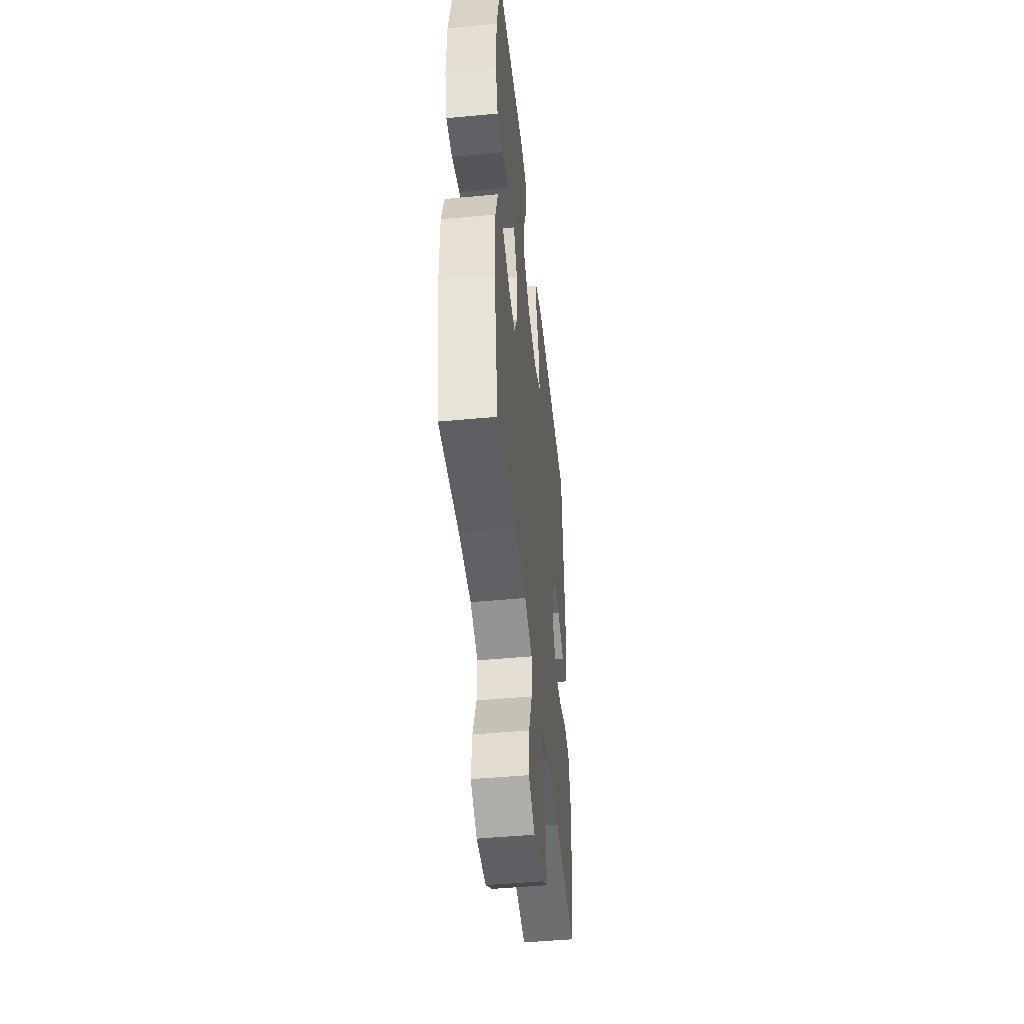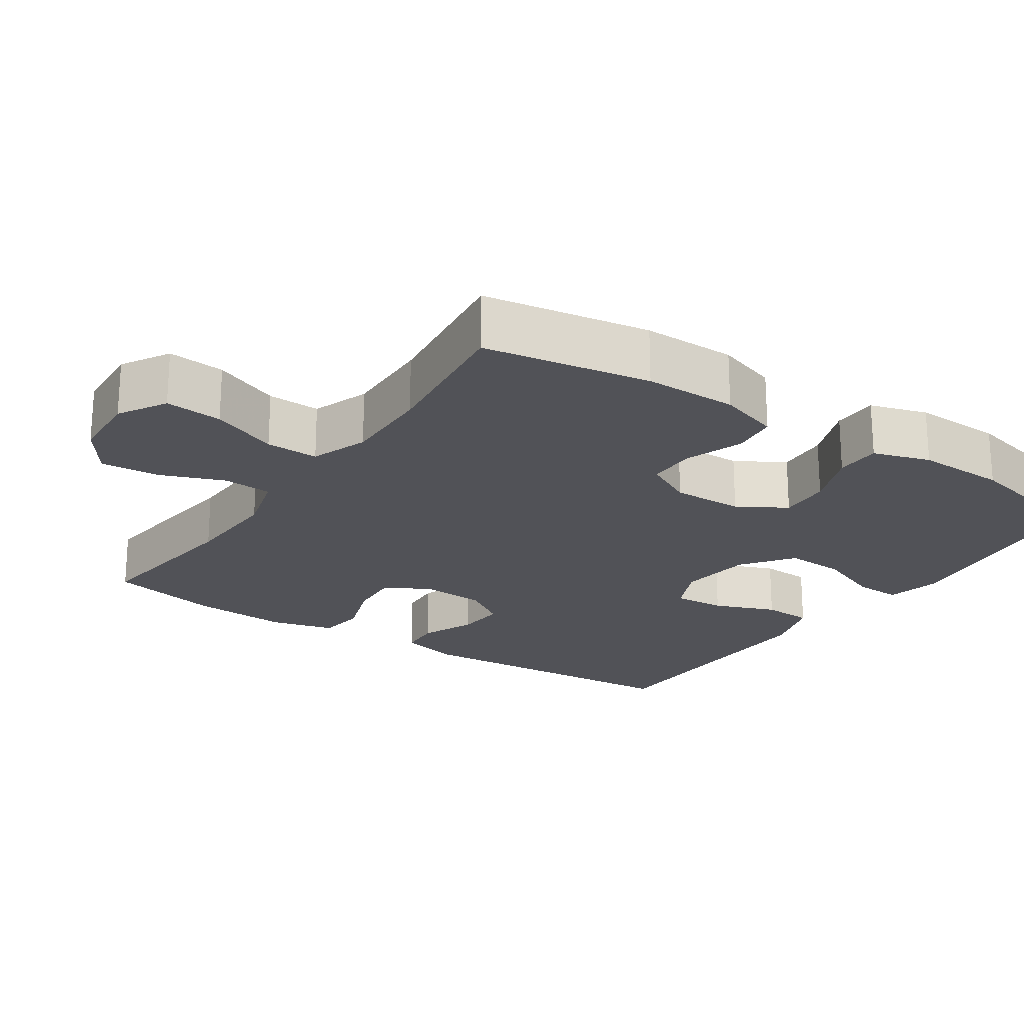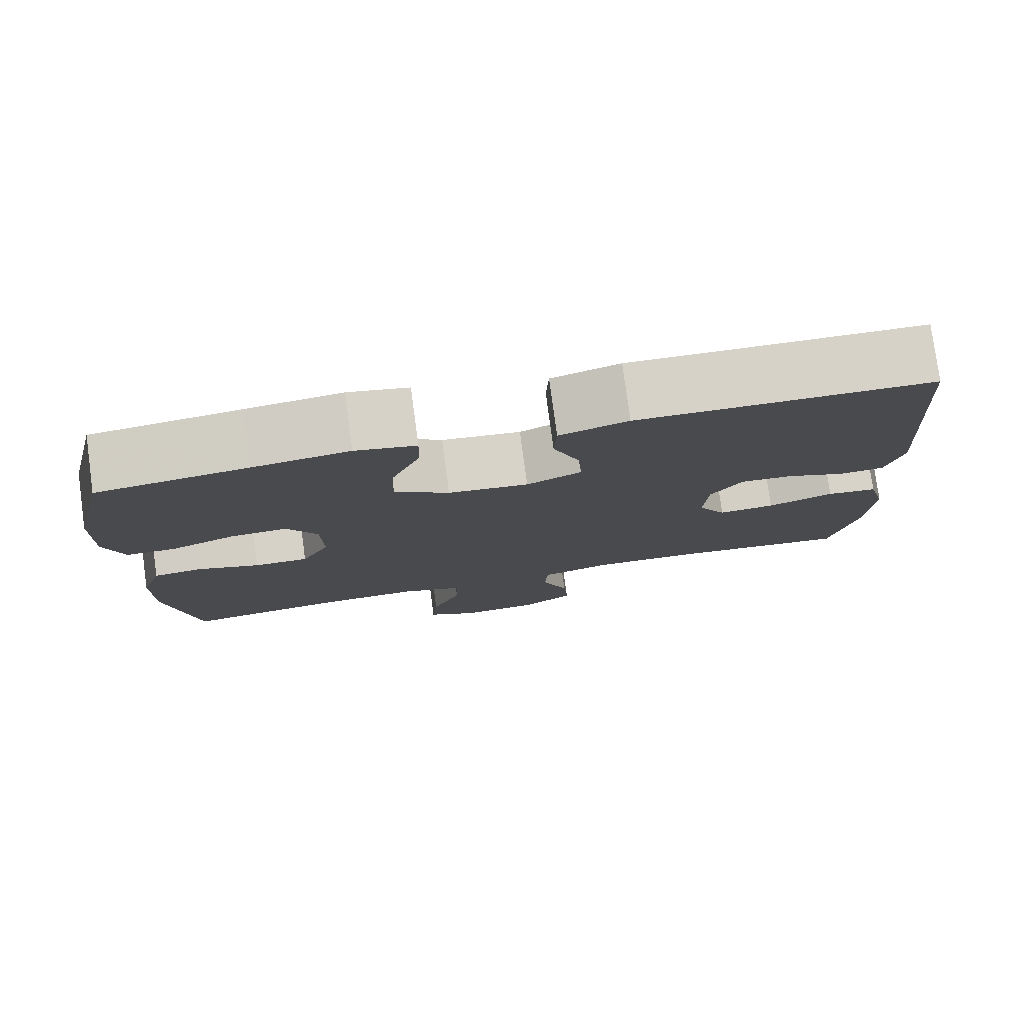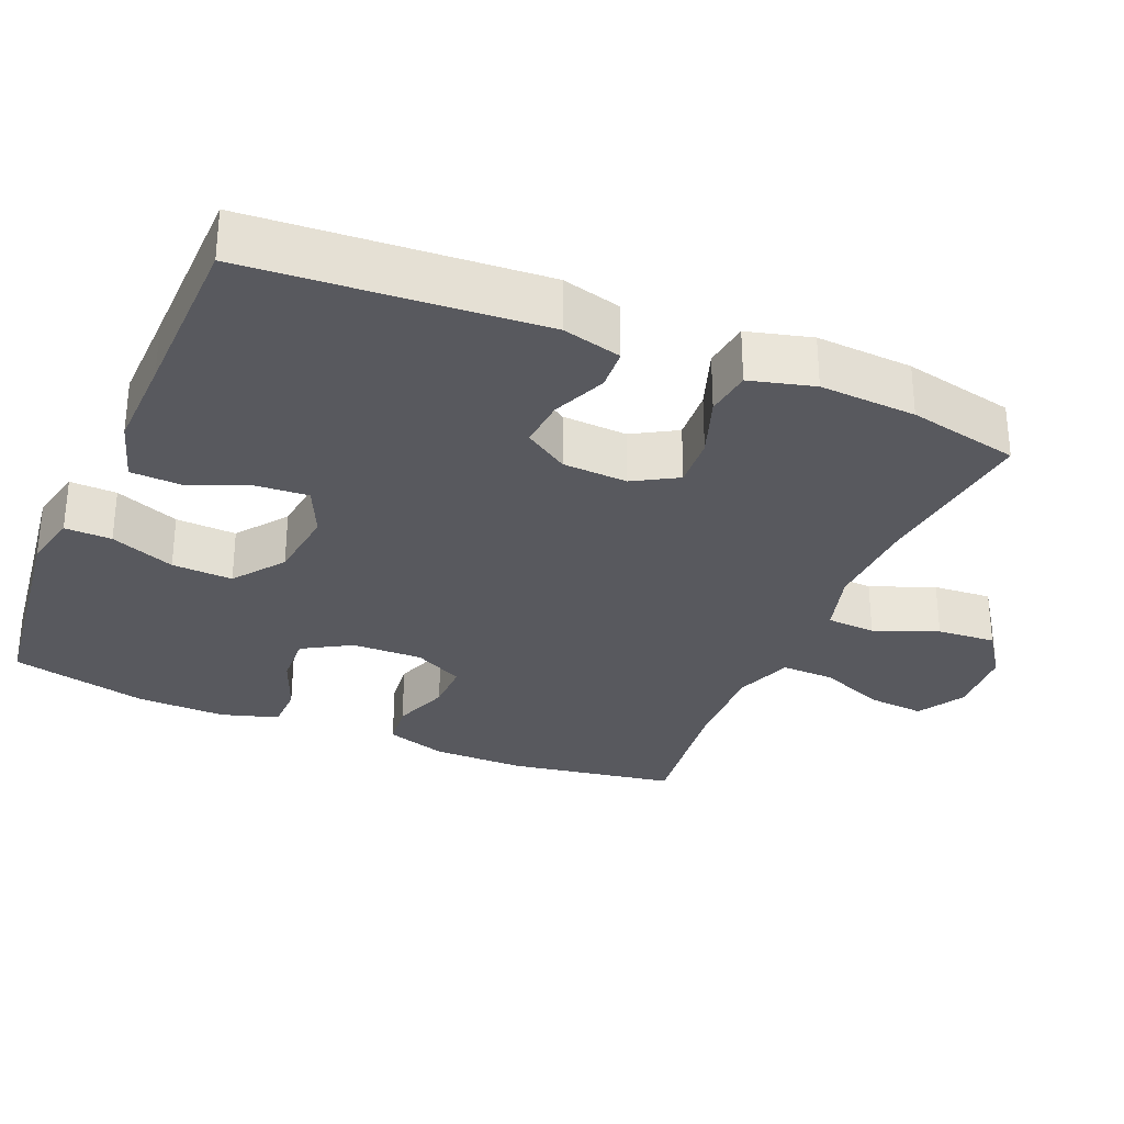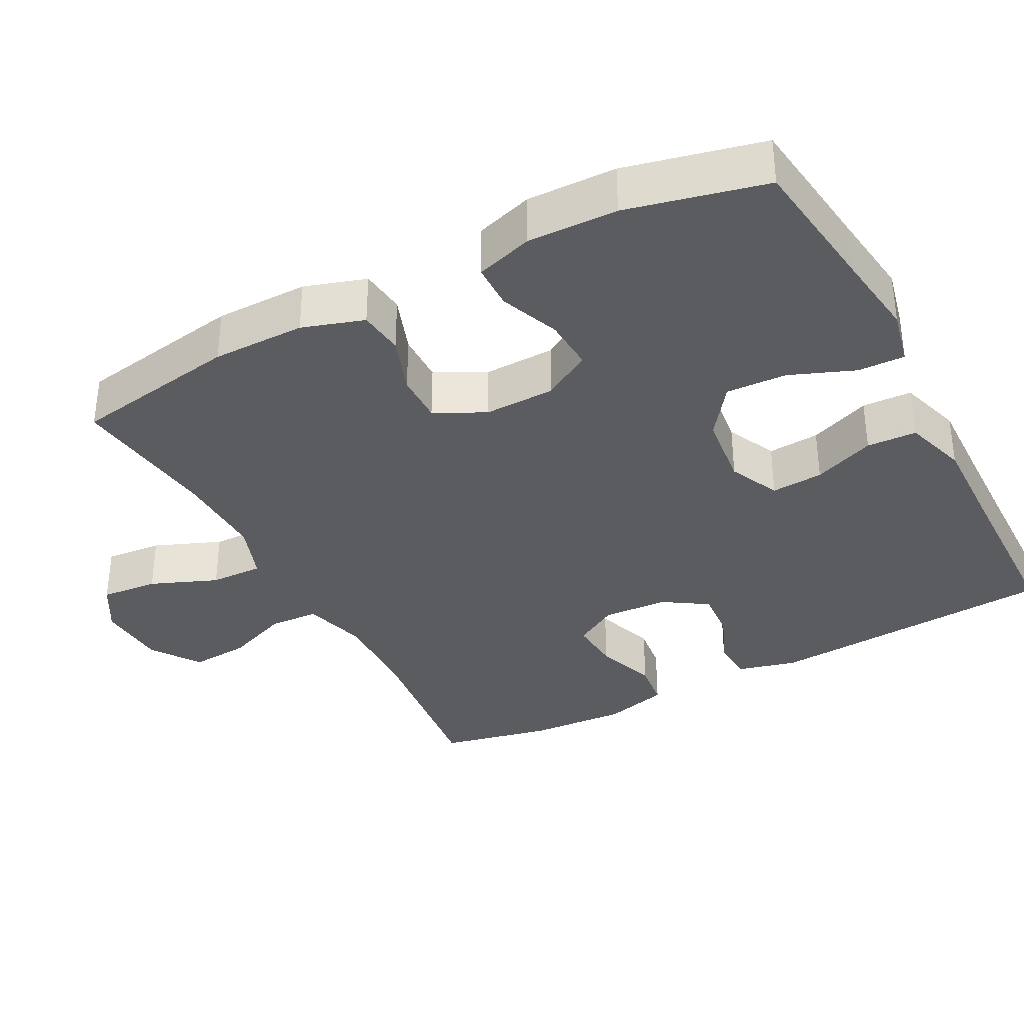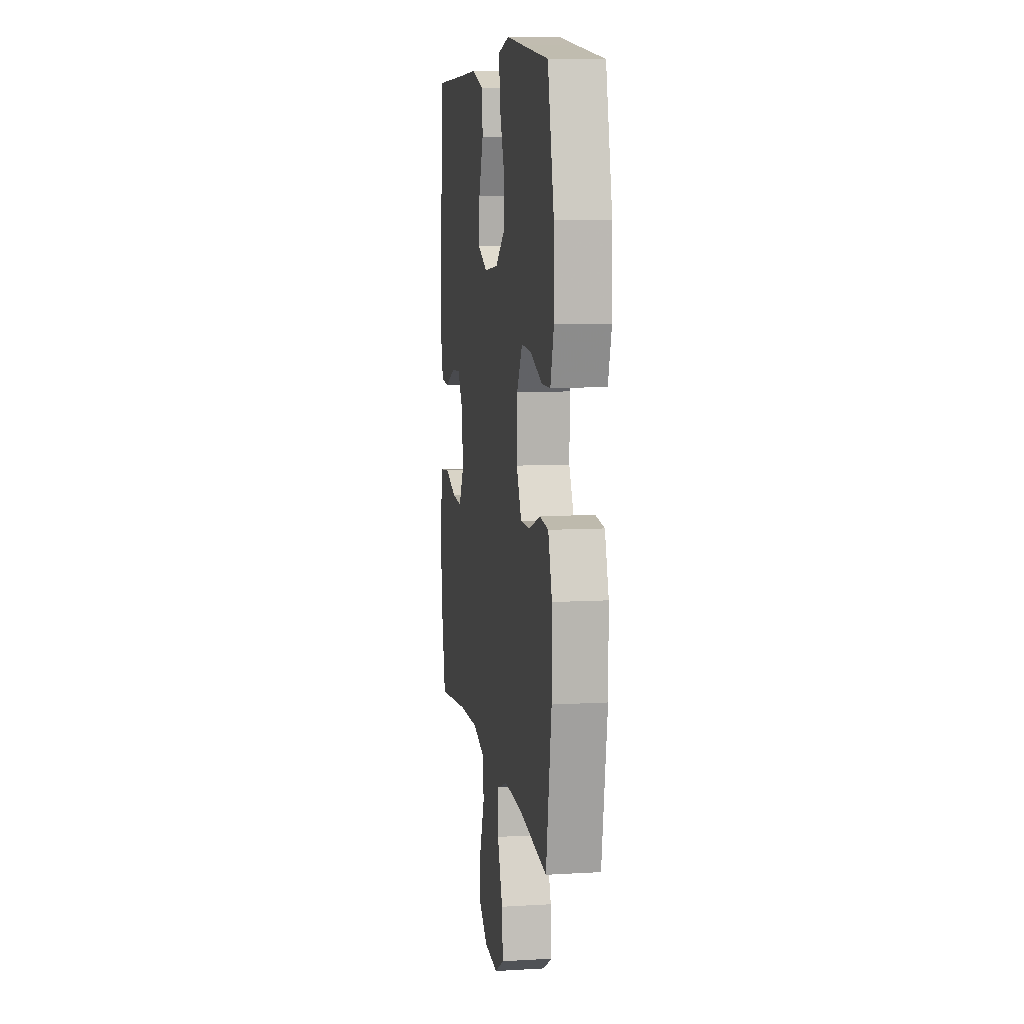
<metadata>
{"format":"obj","ext":"obj","renderer":"f3d","projection":"perspective","resolution":1024,"background":"white","views":[{"elev":-47.6,"azim":-84.0,"up":"+Z"},{"elev":-21.6,"azim":-124.0,"up":"+Y"},{"elev":78.7,"azim":-7.7,"up":"+Z"},{"elev":-30.4,"azim":67.1,"up":"+Y"},{"elev":-35.3,"azim":-62.1,"up":"+Y"},{"elev":8.9,"azim":-98.9,"up":"+Z"}]}
</metadata>
<code>
v 0.5 0.07 0.5
v 0.528 0.07 0.104
v 0.507 0.07 0.023
v 0.45 0.07 0.019
v 0.376 0.07 0.05
v 0.309 0.07 0.055
v 0.27 0.07 -0.005
v 0.265 0.07 -0.094
v 0.3 0.07 -0.154
v 0.371 0.07 -0.149
v 0.454 0.07 -0.12
v 0.518 0.07 -0.128
v 0.541 0.07 -0.216
v 0.533 0.07 -0.348
v 0.5 0.07 -0.5
v 0.272 0.07 -0.473
v 0.138 0.07 -0.468
v 0.05 0.07 -0.493
v 0.046 0.07 -0.56
v 0.08 0.07 -0.647
v 0.086 0.07 -0.727
v 0.02 0.07 -0.773
v -0.077 0.07 -0.779
v -0.142 0.07 -0.741
v -0.135 0.07 -0.663
v -0.098 0.07 -0.572
v -0.096 0.07 -0.5
v -0.174 0.07 -0.472
v -0.297 0.07 -0.475
v -0.5 0.07 -0.5
v -0.538 0.07 -0.273
v -0.538 0.07 -0.146
v -0.511 0.07 -0.062
v -0.449 0.07 -0.055
v -0.371 0.07 -0.083
v -0.303 0.07 -0.084
v -0.268 0.07 -0.016
v -0.27 0.07 0.081
v -0.309 0.07 0.147
v -0.38 0.07 0.143
v -0.461 0.07 0.111
v -0.523 0.07 0.112
v -0.547 0.07 0.19
v -0.544 0.07 0.312
v -0.5 0.07 0.5
v -0.313 0.07 0.524
v -0.193 0.07 0.54
v -0.117 0.07 0.523
v -0.119 0.07 0.459
v -0.154 0.07 0.371
v -0.158 0.07 0.288
v -0.089 0.07 0.237
v 0.012 0.07 0.225
v 0.081 0.07 0.257
v 0.076 0.07 0.328
v 0.043 0.07 0.412
v 0.046 0.07 0.48
v 0.132 0.07 0.507
v 0.264 0.07 0.504
v 0.5 0 0.5
v 0.528 0 0.104
v 0.507 0 0.023
v 0.45 0 0.019
v 0.376 0 0.05
v 0.309 0 0.055
v 0.27 0 -0.005
v 0.265 0 -0.094
v 0.3 0 -0.154
v 0.371 0 -0.149
v 0.454 0 -0.12
v 0.518 0 -0.128
v 0.541 0 -0.216
v 0.533 0 -0.348
v 0.5 0 -0.5
v 0.272 0 -0.473
v 0.138 0 -0.468
v 0.05 0 -0.493
v 0.046 0 -0.56
v 0.08 0 -0.647
v 0.086 0 -0.727
v 0.02 0 -0.773
v -0.077 0 -0.779
v -0.142 0 -0.741
v -0.135 0 -0.663
v -0.098 0 -0.572
v -0.096 0 -0.5
v -0.174 0 -0.472
v -0.297 0 -0.475
v -0.5 0 -0.5
v -0.538 0 -0.273
v -0.538 0 -0.146
v -0.511 0 -0.062
v -0.449 0 -0.055
v -0.371 0 -0.083
v -0.303 0 -0.084
v -0.268 0 -0.016
v -0.27 0 0.081
v -0.309 0 0.147
v -0.38 0 0.143
v -0.461 0 0.111
v -0.523 0 0.112
v -0.547 0 0.19
v -0.544 0 0.312
v -0.5 0 0.5
v -0.313 0 0.524
v -0.193 0 0.54
v -0.117 0 0.523
v -0.119 0 0.459
v -0.154 0 0.371
v -0.158 0 0.288
v -0.089 0 0.237
v 0.012 0 0.225
v 0.081 0 0.257
v 0.076 0 0.328
v 0.043 0 0.412
v 0.046 0 0.48
v 0.132 0 0.507
v 0.264 0 0.504
f 57 58 59
f 56 57 59
f 55 56 59
f 3 4 5
f 2 3 5
f 1 2 5
f 59 1 5
f 55 59 5
f 54 55 5
f 53 54 5 6
f 52 53 6 7
f 48 49 50
f 47 48 50
f 46 47 50
f 46 50 51
f 45 46 51
f 44 45 51
f 43 44 51
f 42 43 51
f 41 42 51
f 40 41 51
f 39 40 51 52
f 33 34 35
f 32 33 35
f 31 32 35
f 30 31 35
f 29 30 35
f 28 29 35 36
f 27 28 36 37
f 24 25 26
f 23 24 26
f 22 23 26
f 21 22 26
f 20 21 26
f 19 20 26
f 18 19 26 27
f 27 37 38
f 18 27 38
f 17 18 38
f 14 15 16
f 13 14 16
f 12 13 16
f 11 12 16
f 10 11 16
f 9 10 16 17
f 52 7 8
f 39 52 8
f 38 39 8
f 17 38 8
f 8 9 17
f 118 117 116
f 118 116 115
f 118 115 114
f 64 63 62
f 64 62 61
f 64 61 60
f 64 60 118
f 64 118 114
f 64 114 113
f 65 64 113 112
f 66 65 112 111
f 109 108 107
f 109 107 106
f 109 106 105
f 110 109 105
f 110 105 104
f 110 104 103
f 110 103 102
f 110 102 101
f 110 101 100
f 110 100 99
f 111 110 99 98
f 94 93 92
f 94 92 91
f 94 91 90
f 94 90 89
f 94 89 88
f 95 94 88 87
f 96 95 87 86
f 85 84 83
f 85 83 82
f 85 82 81
f 85 81 80
f 85 80 79
f 85 79 78
f 86 85 78 77
f 97 96 86
f 97 86 77
f 97 77 76
f 75 74 73
f 75 73 72
f 75 72 71
f 75 71 70
f 75 70 69
f 76 75 69 68
f 67 66 111
f 67 111 98
f 67 98 97
f 67 97 76
f 76 68 67
f 1 60 61 2
f 2 61 62 3
f 3 62 63 4
f 4 63 64 5
f 5 64 65 6
f 6 65 66 7
f 7 66 67 8
f 8 67 68 9
f 9 68 69 10
f 10 69 70 11
f 11 70 71 12
f 12 71 72 13
f 13 72 73 14
f 14 73 74 15
f 15 74 75 16
f 16 75 76 17
f 17 76 77 18
f 18 77 78 19
f 19 78 79 20
f 20 79 80 21
f 21 80 81 22
f 22 81 82 23
f 23 82 83 24
f 24 83 84 25
f 25 84 85 26
f 26 85 86 27
f 27 86 87 28
f 28 87 88 29
f 29 88 89 30
f 30 89 90 31
f 31 90 91 32
f 32 91 92 33
f 33 92 93 34
f 34 93 94 35
f 35 94 95 36
f 36 95 96 37
f 37 96 97 38
f 38 97 98 39
f 39 98 99 40
f 40 99 100 41
f 41 100 101 42
f 42 101 102 43
f 43 102 103 44
f 44 103 104 45
f 45 104 105 46
f 46 105 106 47
f 47 106 107 48
f 48 107 108 49
f 49 108 109 50
f 50 109 110 51
f 51 110 111 52
f 52 111 112 53
f 53 112 113 54
f 54 113 114 55
f 55 114 115 56
f 56 115 116 57
f 57 116 117 58
f 58 117 118 59
f 59 118 60 1

</code>
